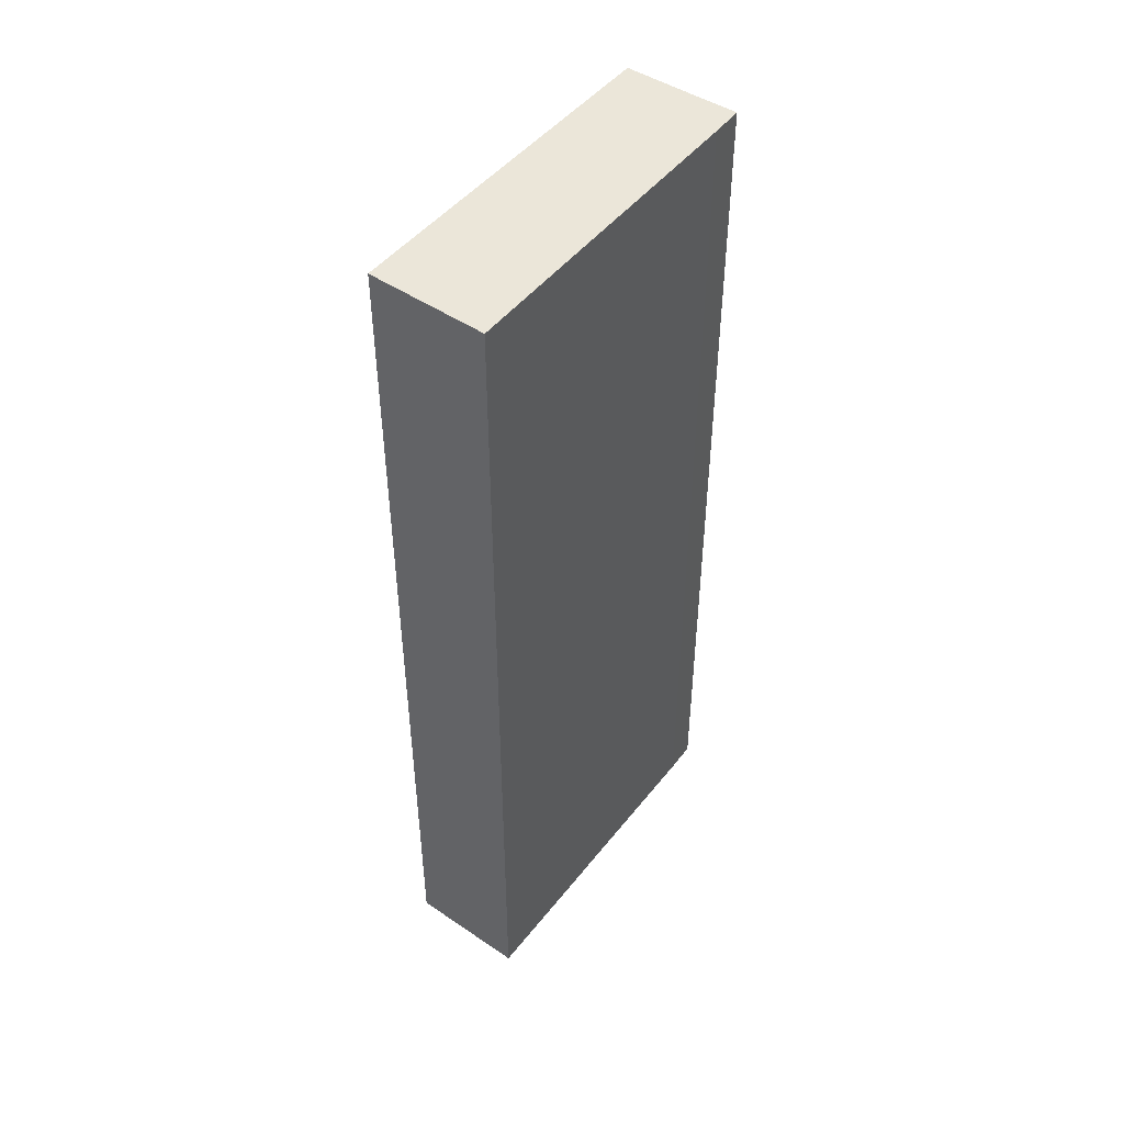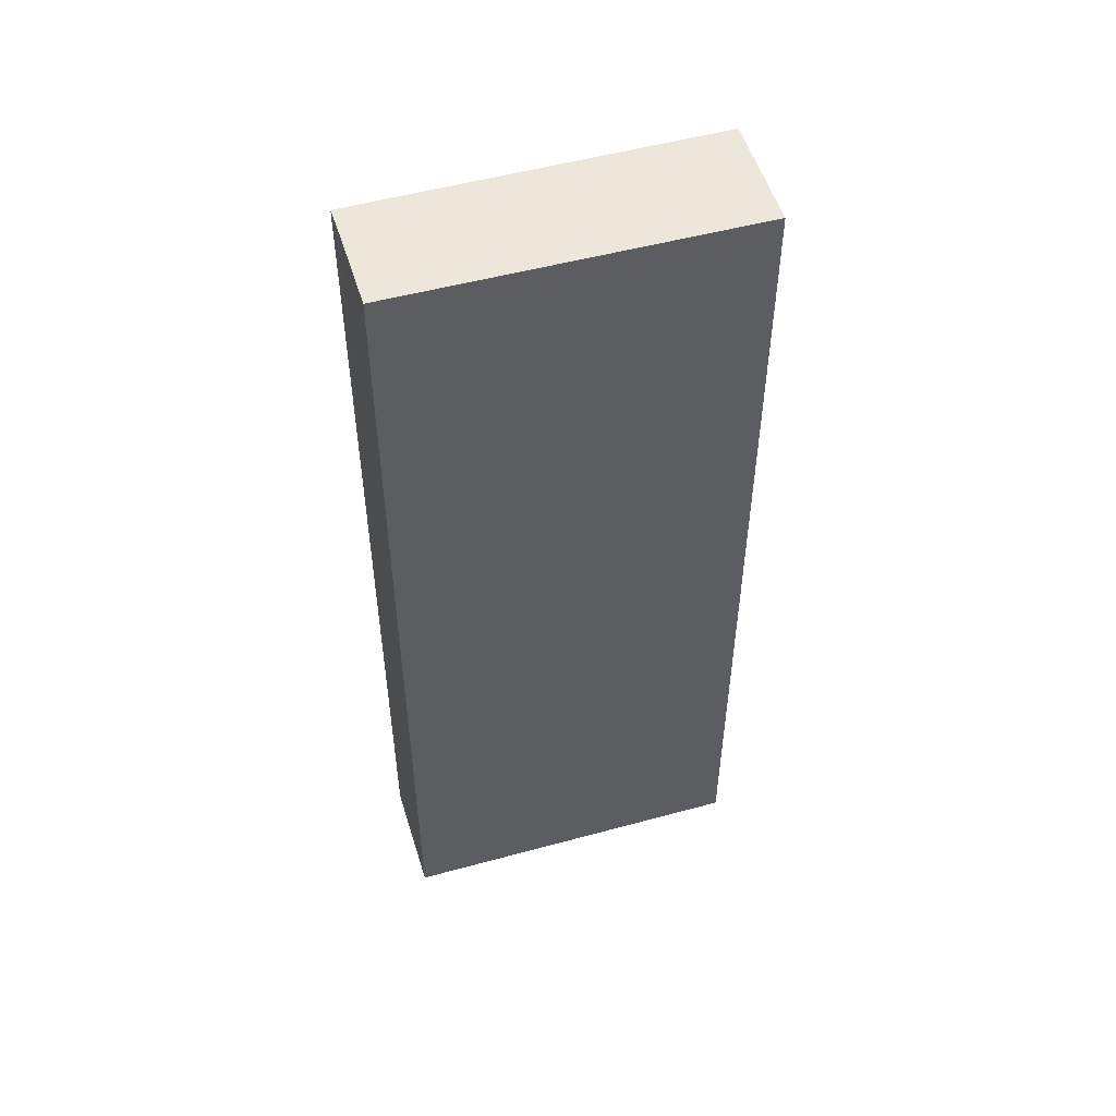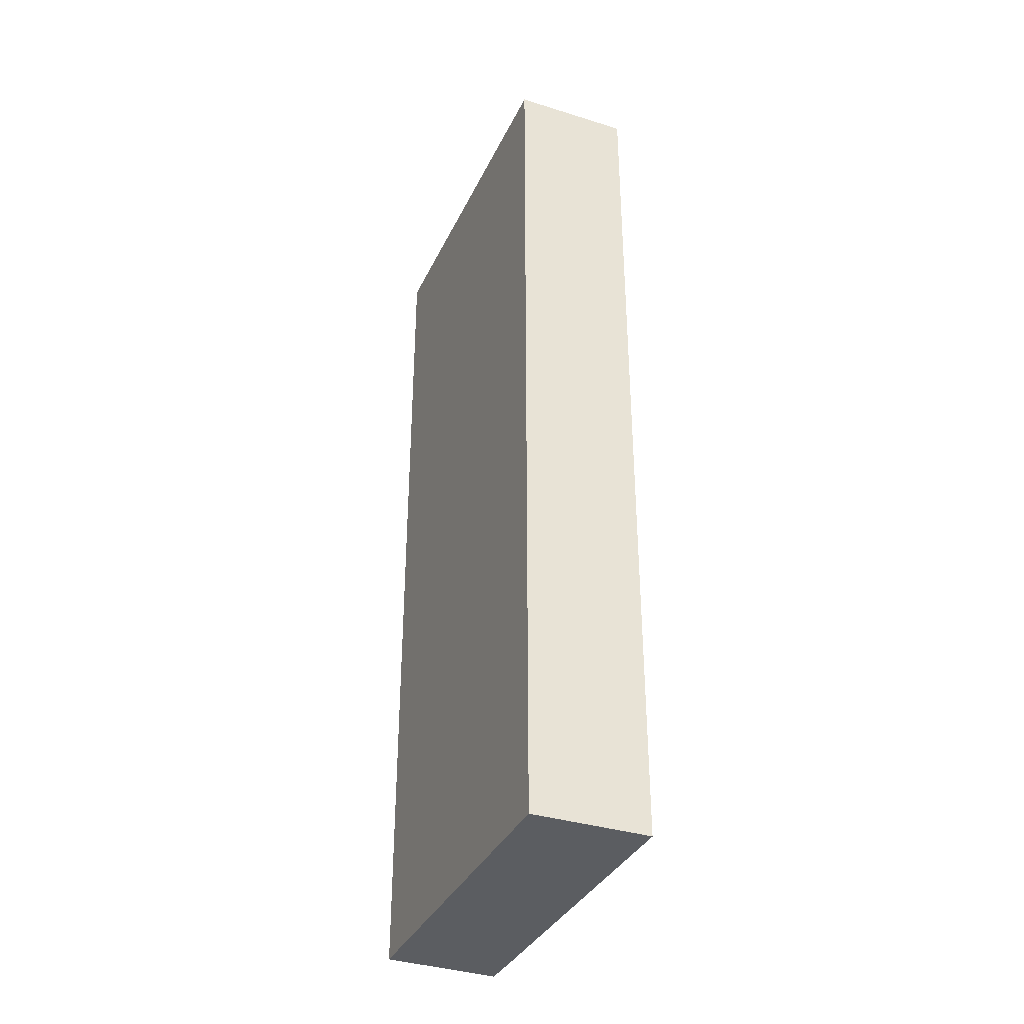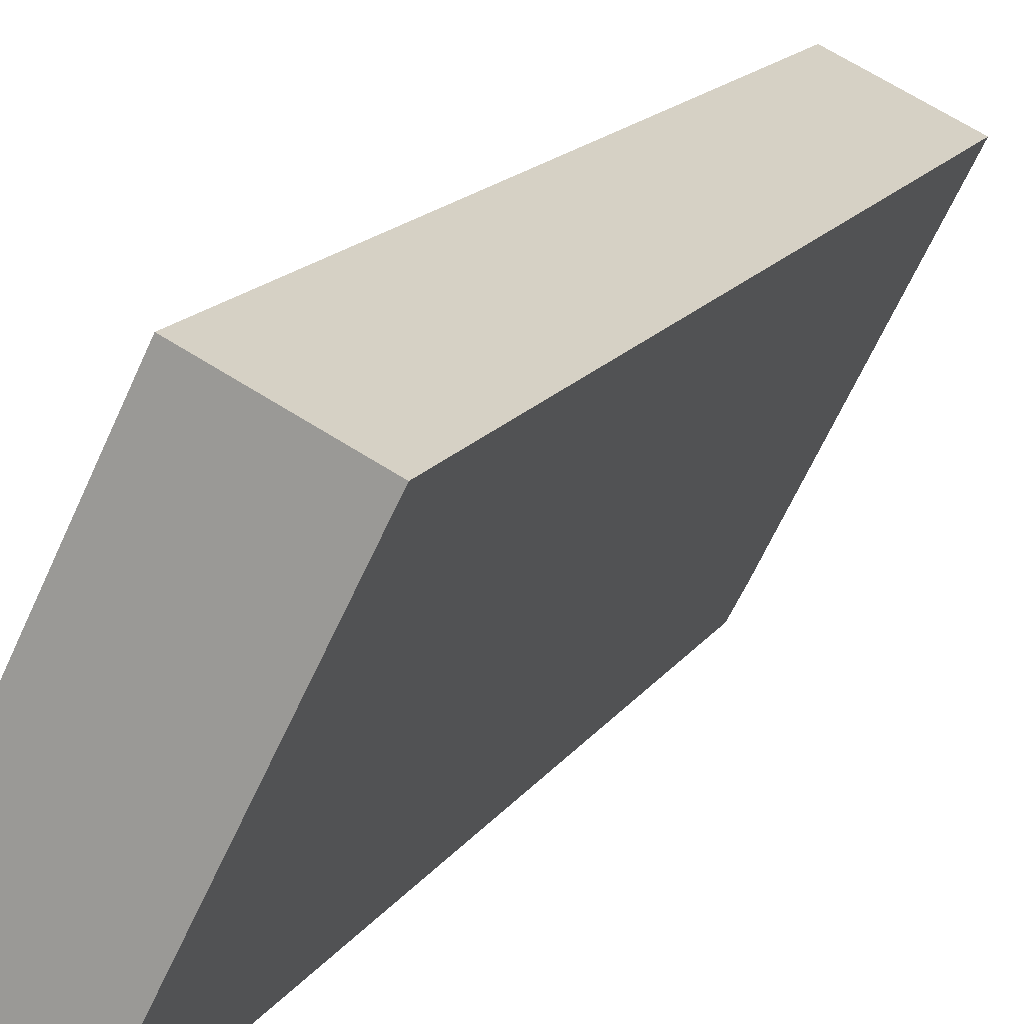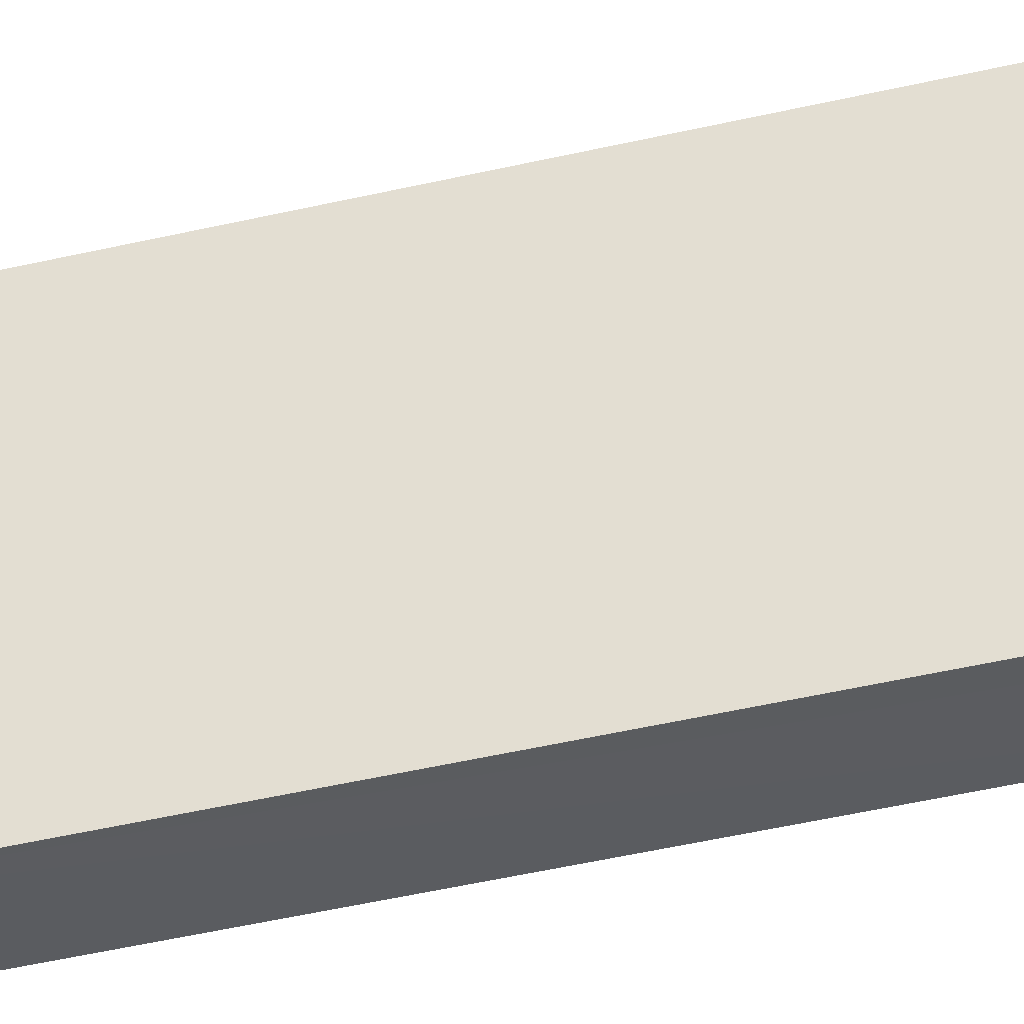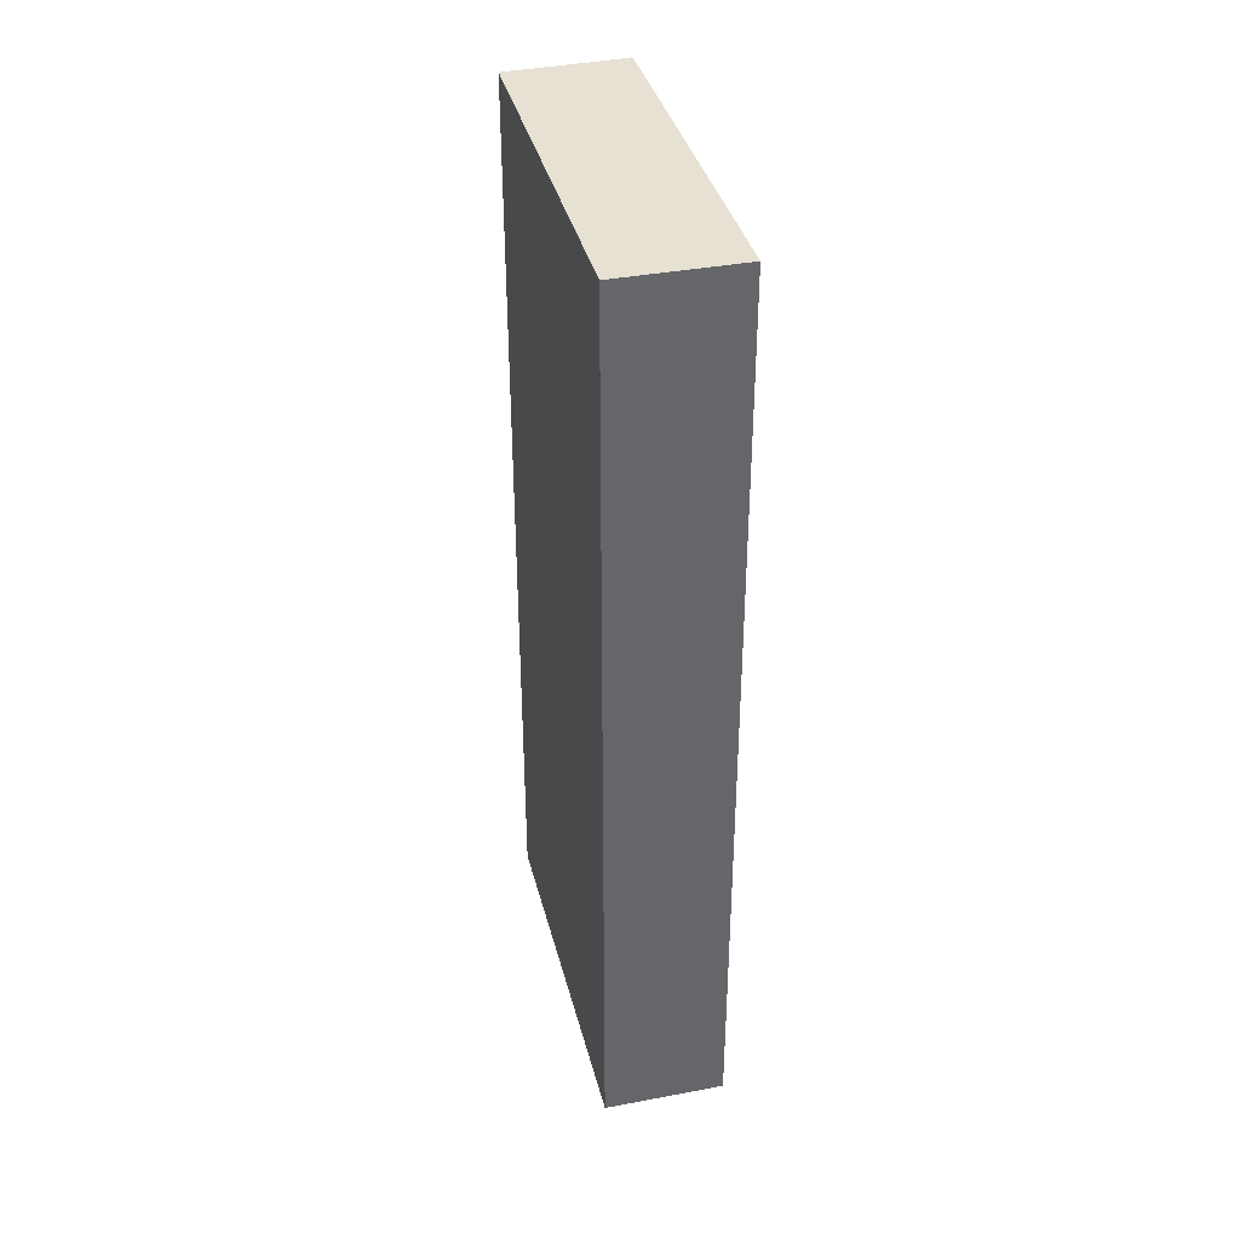
<metadata>
{"format":"obj","ext":"obj","renderer":"f3d","projection":"perspective","resolution":1024,"background":"white","views":[{"elev":47.7,"azim":62.7,"up":"+Y"},{"elev":51.4,"azim":-80.4,"up":"+Y"},{"elev":-35.9,"azim":3.1,"up":"+Y"},{"elev":14.5,"azim":20.9,"up":"+Z"},{"elev":-61.7,"azim":102.4,"up":"+Z"},{"elev":38.6,"azim":12.0,"up":"+Y"}]}
</metadata>
<code>
v  0.945 11.68 -0.47
v  1.51 11.68 -0.289
v  1.315 11.68 -0.662
v  0 11.68 7.149e-16
v  1.998 11.68 4.08
v  3.369 11.68 3.432
v  1.315 4.054e-17 -0.662
v  0 0 0
v  0.945 2.878e-17 -0.47
v  1.998 -2.498e-16 4.08
v  3.369 -2.101e-16 3.432
v  1.51 1.77e-17 -0.289
g defaultobject
f 1 2 3
f 2 1 4
f 2 4 5
f 2 5 6
f 7 1 3
f 1 7 4
f 4 7 8
f 8 7 9
f 8 5 4
f 5 8 10
f 10 6 5
f 6 10 11
f 12 3 2
f 3 12 7
f 11 2 6
f 2 11 12
f 12 9 7
f 9 10 8
f 10 9 12
f 10 12 11

</code>
